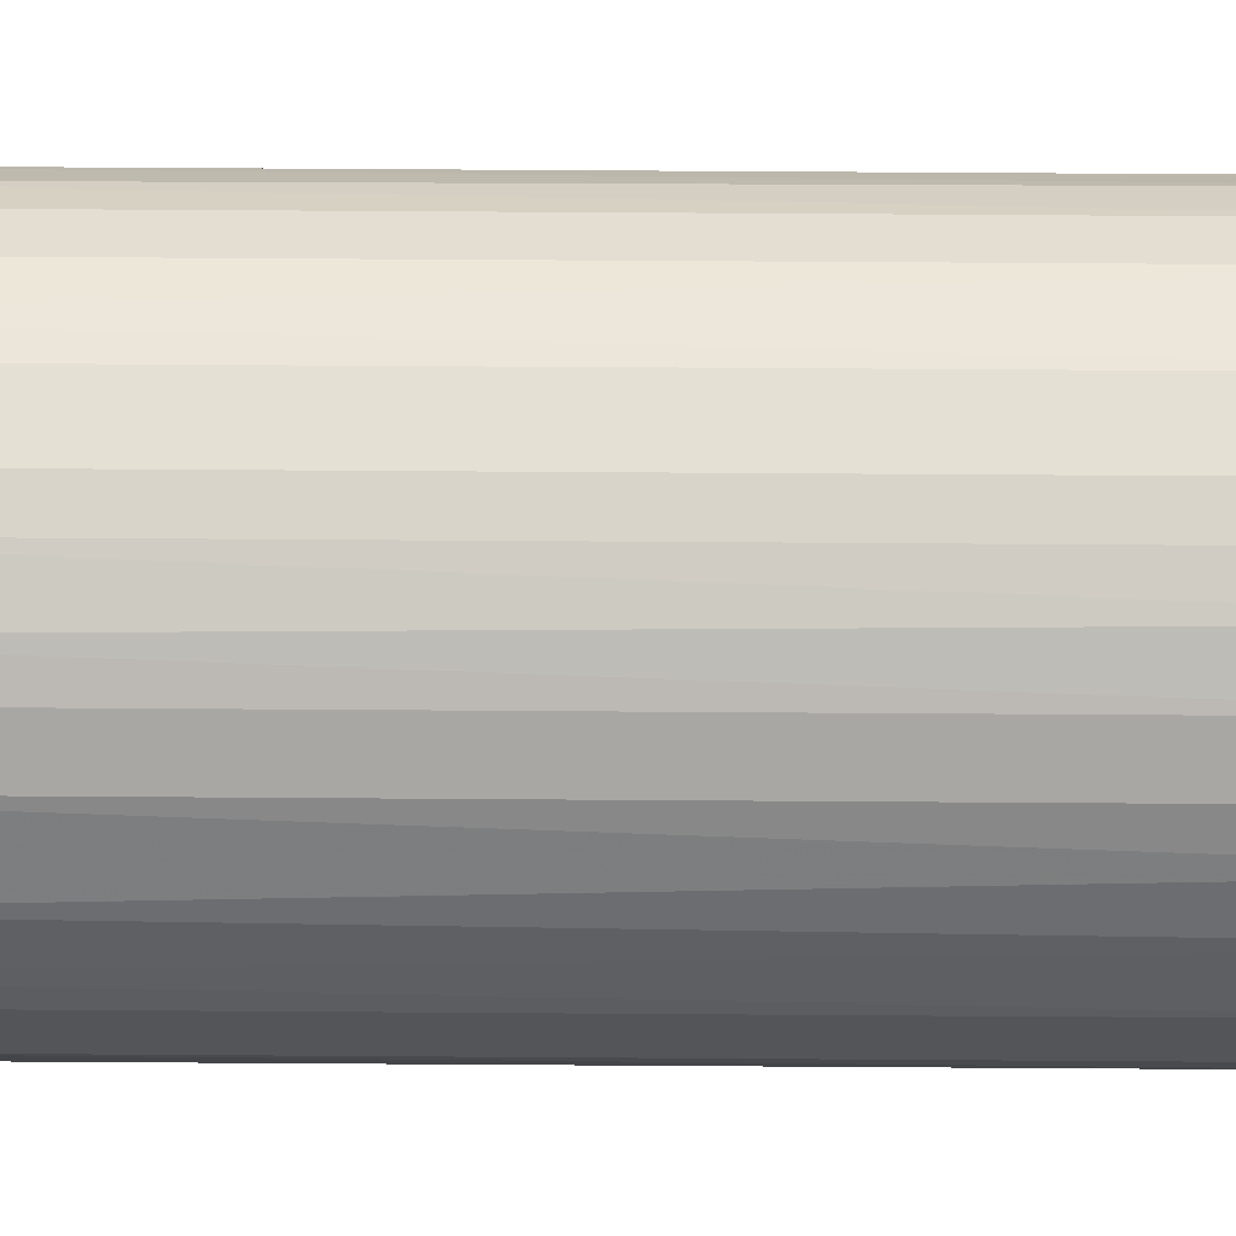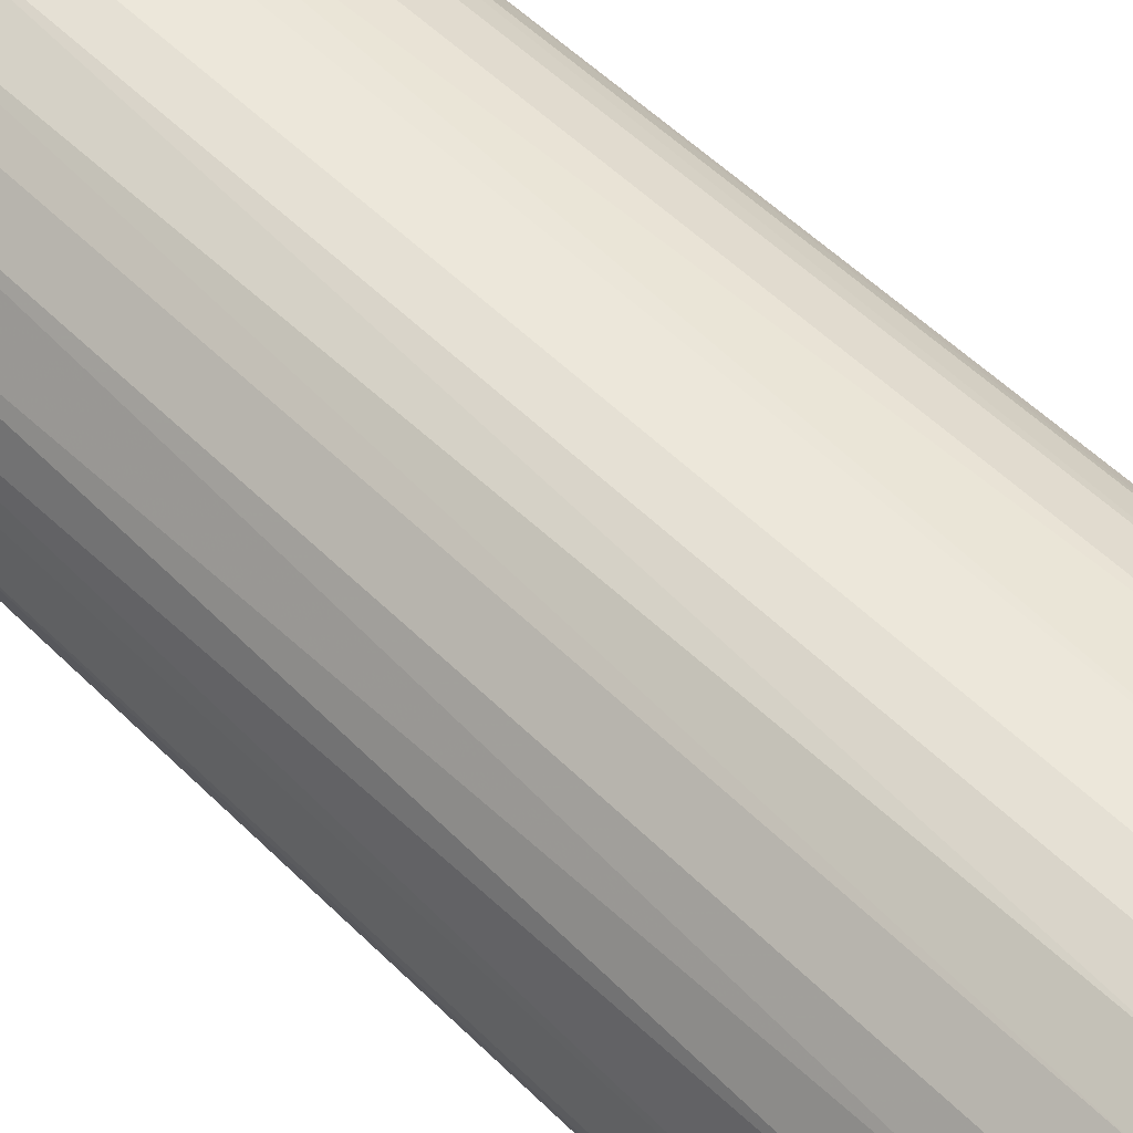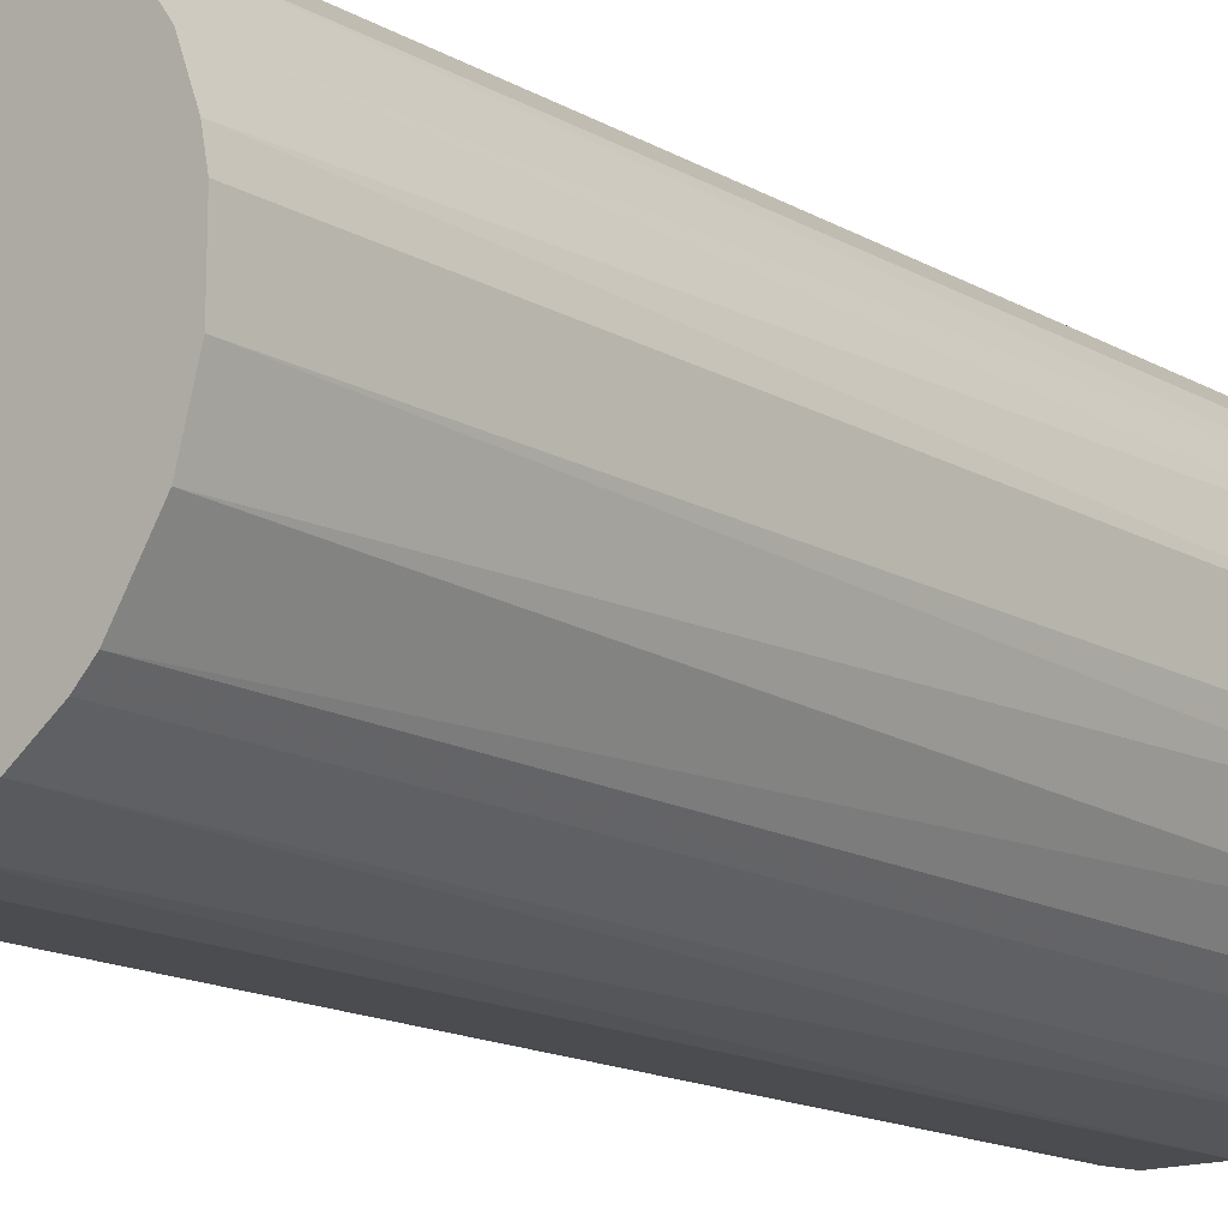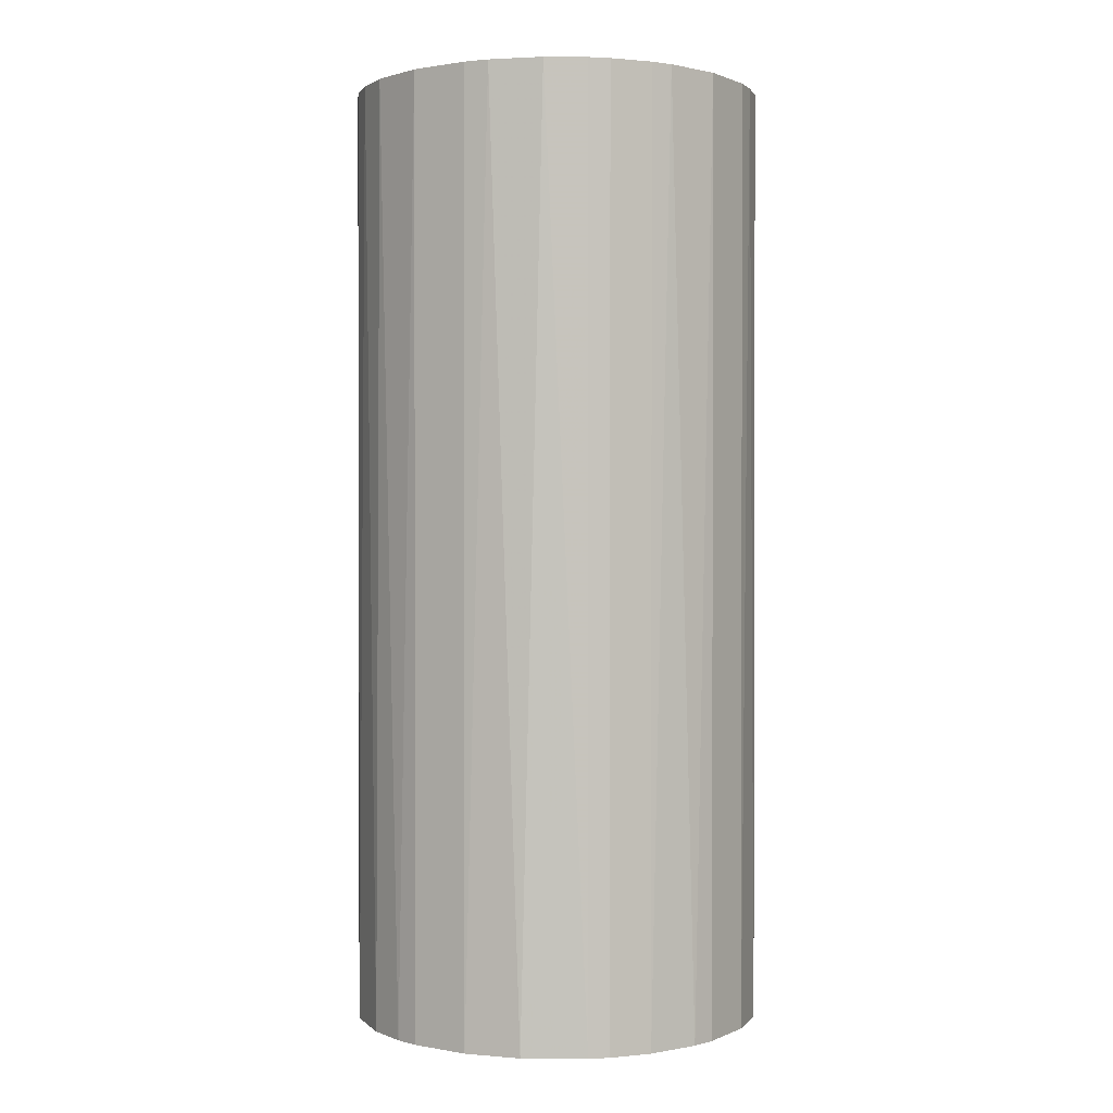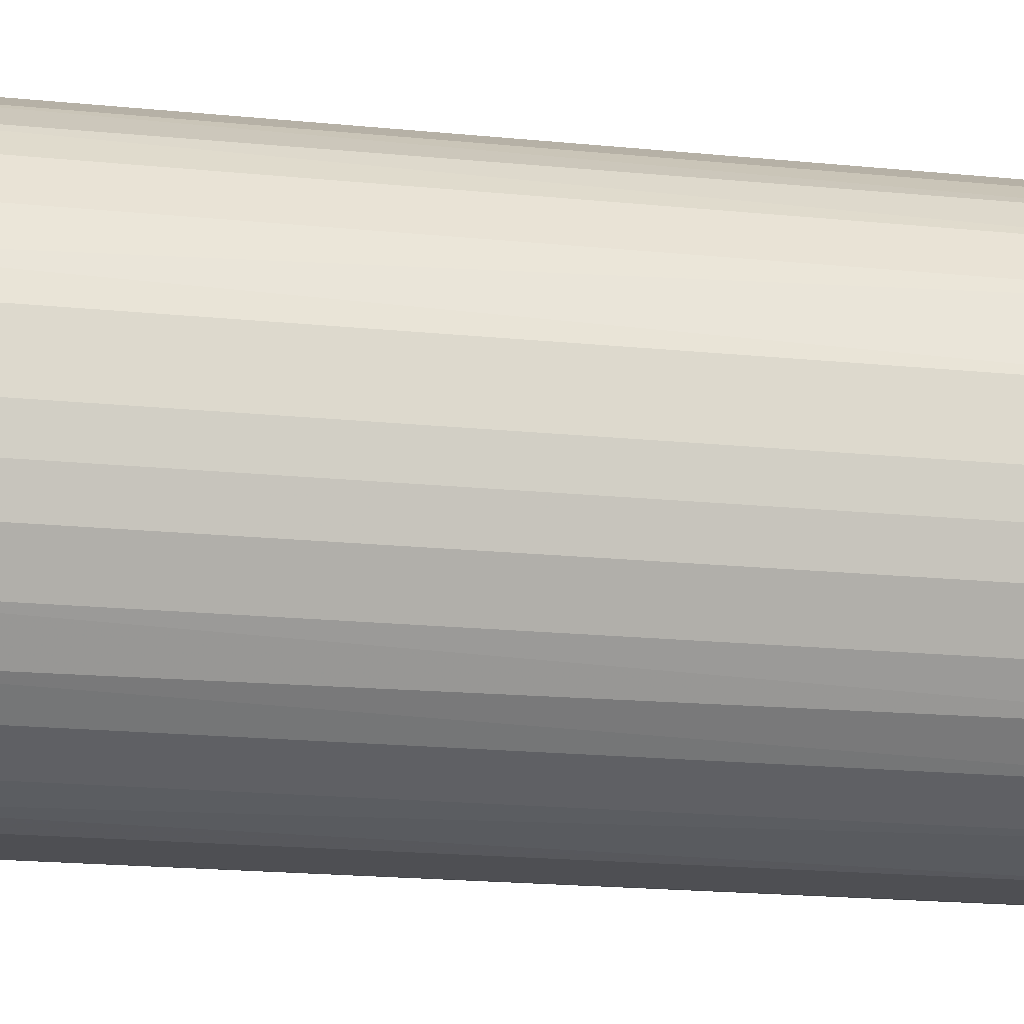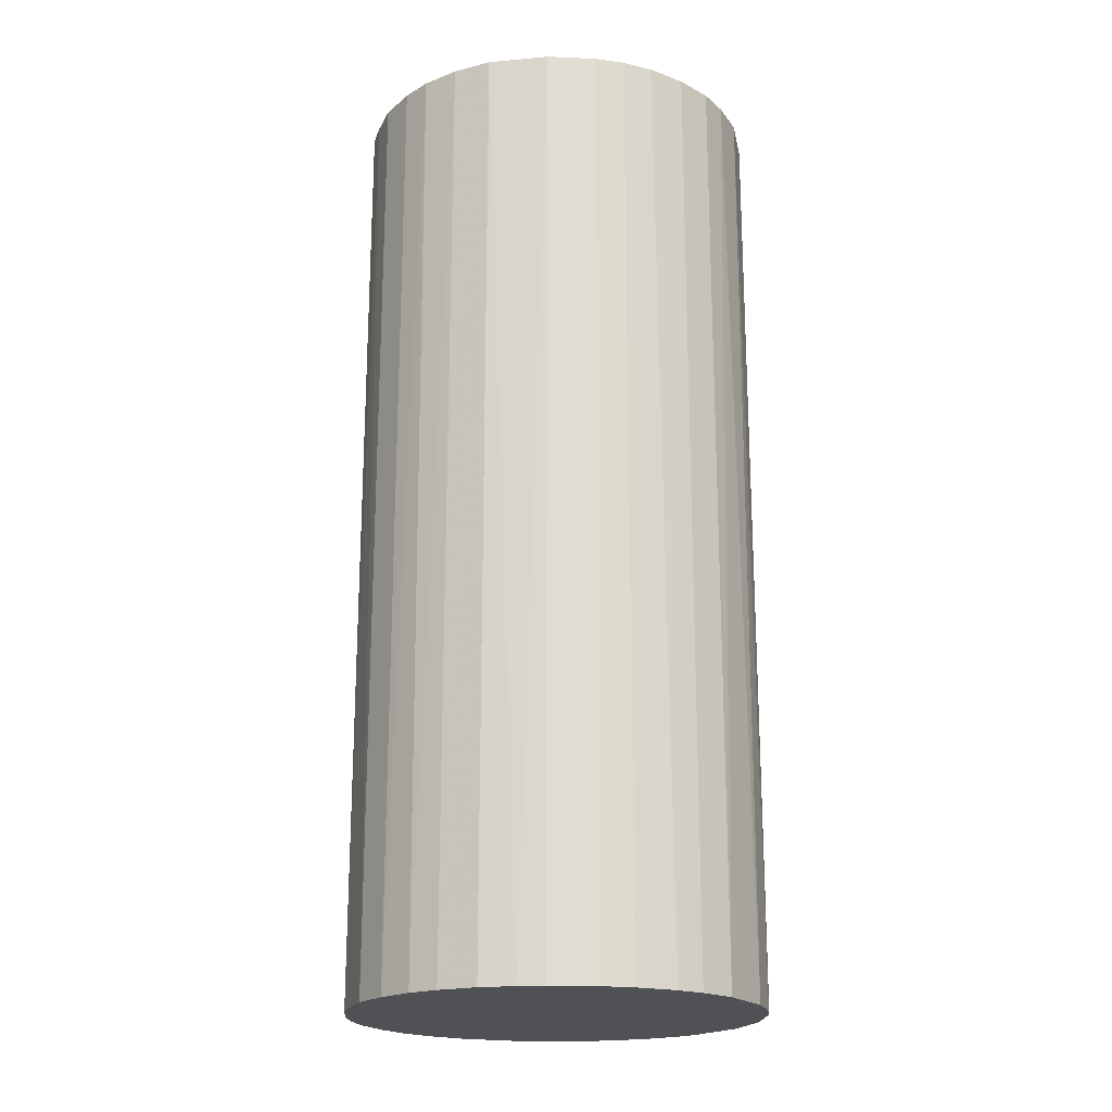
<metadata>
{"format":"obj","ext":"obj","renderer":"f3d","projection":"perspective","resolution":1024,"background":"white","views":[{"elev":65.7,"azim":-89.6,"up":"+Y"},{"elev":53.8,"azim":-43.6,"up":"+Y"},{"elev":-15.2,"azim":-140.2,"up":"+Y"},{"elev":0.9,"azim":-56.3,"up":"+Z"},{"elev":-18.1,"azim":78.7,"up":"+Y"},{"elev":-20.0,"azim":175.5,"up":"+Z"}]}
</metadata>
<code>
o convex_0
v -0.01927 -0.008605 -0.04847
v 0.02082 0.002556 0.04847
v 0.02032 0.005093 0.04847
v -0.02078 -0.003021 0.04847
v -0.002514 0.02082 -0.04847
v 0.0122 -0.01723 -0.04847
v -0.003023 -0.02079 0.04847
v -0.01216 0.01727 0.04847
v 0.0193 0.008645 -0.04847
v 0.008644 0.0193 0.04847
v -0.01876 0.00966 -0.04847
v 0.01473 -0.0152 0.04847
v -0.005561 -0.02028 -0.04847
v 0.02032 -0.005558 -0.04847
v -0.01419 -0.01571 0.04847
v 0.008644 0.0193 -0.04847
v -0.01927 0.008645 0.04847
v 0.01524 0.01473 0.04847
v 0.005601 -0.02028 0.04847
v -0.002514 0.02082 0.04847
v -0.009622 0.0188 -0.04847
v -0.02078 0.003061 -0.04847
v 0.003063 -0.02078 -0.04847
v 0.0193 -0.008605 0.04847
v -0.01419 -0.01571 -0.04847
v 0.01727 -0.01216 -0.04847
v 0.01473 0.01524 -0.04847
v -0.01825 -0.01063 0.04847
v -0.0152 0.01473 -0.04847
v -0.008604 -0.01926 0.04847
v 0.02082 0.002556 -0.04847
v 0.002554 0.02082 0.04847
v 0.02082 -0.002516 0.04847
v -0.01723 0.0122 0.04847
v -0.02078 0.003061 0.04847
v -0.02078 -0.003021 -0.04847
v -0.005561 0.02032 0.04847
v 0.01727 0.0122 0.04847
v 0.002554 0.02082 -0.04847
v 0.008644 -0.01926 0.04847
v -0.01064 -0.01825 -0.04847
v 0.008644 -0.01926 -0.04847
v 0.0122 0.01727 0.04847
v -0.01571 -0.01419 -0.04847
v -0.02028 -0.005558 0.04847
v 0.0193 0.008645 0.04847
v -0.003023 -0.02079 -0.04847
v 0.01727 0.0122 -0.04847
v 0.003063 -0.02078 0.04847
v -0.02028 0.005598 -0.04847
v 0.01727 -0.01216 0.04847
v 0.01524 -0.01469 -0.04847
v -0.005561 0.02032 -0.04847
v -0.008604 0.0193 0.04847
v 0.0193 -0.008605 -0.04847
v -0.0152 0.01473 0.04847
v 0.02082 -0.002516 -0.04847
v 0.0122 0.01727 -0.04847
v 0.0122 -0.01723 0.04847
v -0.01216 0.01727 -0.04847
v 0.005092 0.02032 -0.04847
v -0.01064 -0.01825 0.04847
v -0.01571 -0.01419 0.04847
v 0.02032 -0.005558 0.04847
f 14 33 64
f 2 3 4
f 1 5 6
f 2 4 7
f 4 3 8
f 6 5 9
f 8 3 10
f 5 1 11
f 2 7 12
f 1 6 13
f 6 9 14
f 7 4 15
f 9 5 16
f 4 8 17
f 10 3 18
f 12 7 19
f 8 10 20
f 5 11 21
f 11 1 22
f 13 6 23
f 2 12 24
f 1 13 25
f 6 14 26
f 9 16 27
f 15 4 28
f 21 11 29
f 13 7 30
f 7 15 30
f 3 2 31
f 9 3 31
f 14 9 31
f 5 20 32
f 20 10 32
f 2 24 33
f 31 2 33
f 17 8 34
f 11 17 34
f 29 11 34
f 4 17 35
f 22 4 35
f 22 1 36
f 4 22 36
f 20 5 37
f 8 20 37
f 18 3 38
f 16 5 39
f 5 32 39
f 12 19 40
f 25 13 41
f 15 25 41
f 13 30 41
f 23 6 42
f 19 23 42
f 6 40 42
f 40 19 42
f 16 10 43
f 10 18 43
f 18 27 43
f 1 25 44
f 25 15 44
f 28 1 44
f 1 28 45
f 28 4 45
f 36 1 45
f 4 36 45
f 3 9 46
f 38 3 46
f 9 38 46
f 7 13 47
f 13 23 47
f 23 7 47
f 9 27 48
f 27 18 48
f 38 9 48
f 18 38 48
f 19 7 49
f 7 23 49
f 23 19 49
f 17 11 50
f 11 22 50
f 35 17 50
f 22 35 50
f 24 12 51
f 26 24 51
f 26 51 52
f 12 6 52
f 6 26 52
f 51 12 52
f 5 21 53
f 37 5 53
f 37 53 54
f 21 8 54
f 8 37 54
f 53 21 54
f 14 24 55
f 26 14 55
f 24 26 55
f 8 29 56
f 34 8 56
f 29 34 56
f 14 31 57
f 33 14 57
f 31 33 57
f 27 16 58
f 16 43 58
f 43 27 58
f 6 12 59
f 40 6 59
f 12 40 59
f 8 21 60
f 29 8 60
f 21 29 60
f 10 16 61
f 32 10 61
f 16 39 61
f 39 32 61
f 30 15 62
f 15 41 62
f 41 30 62
f 15 28 63
f 44 15 63
f 28 44 63
f 24 14 64
f 33 24 64

</code>
